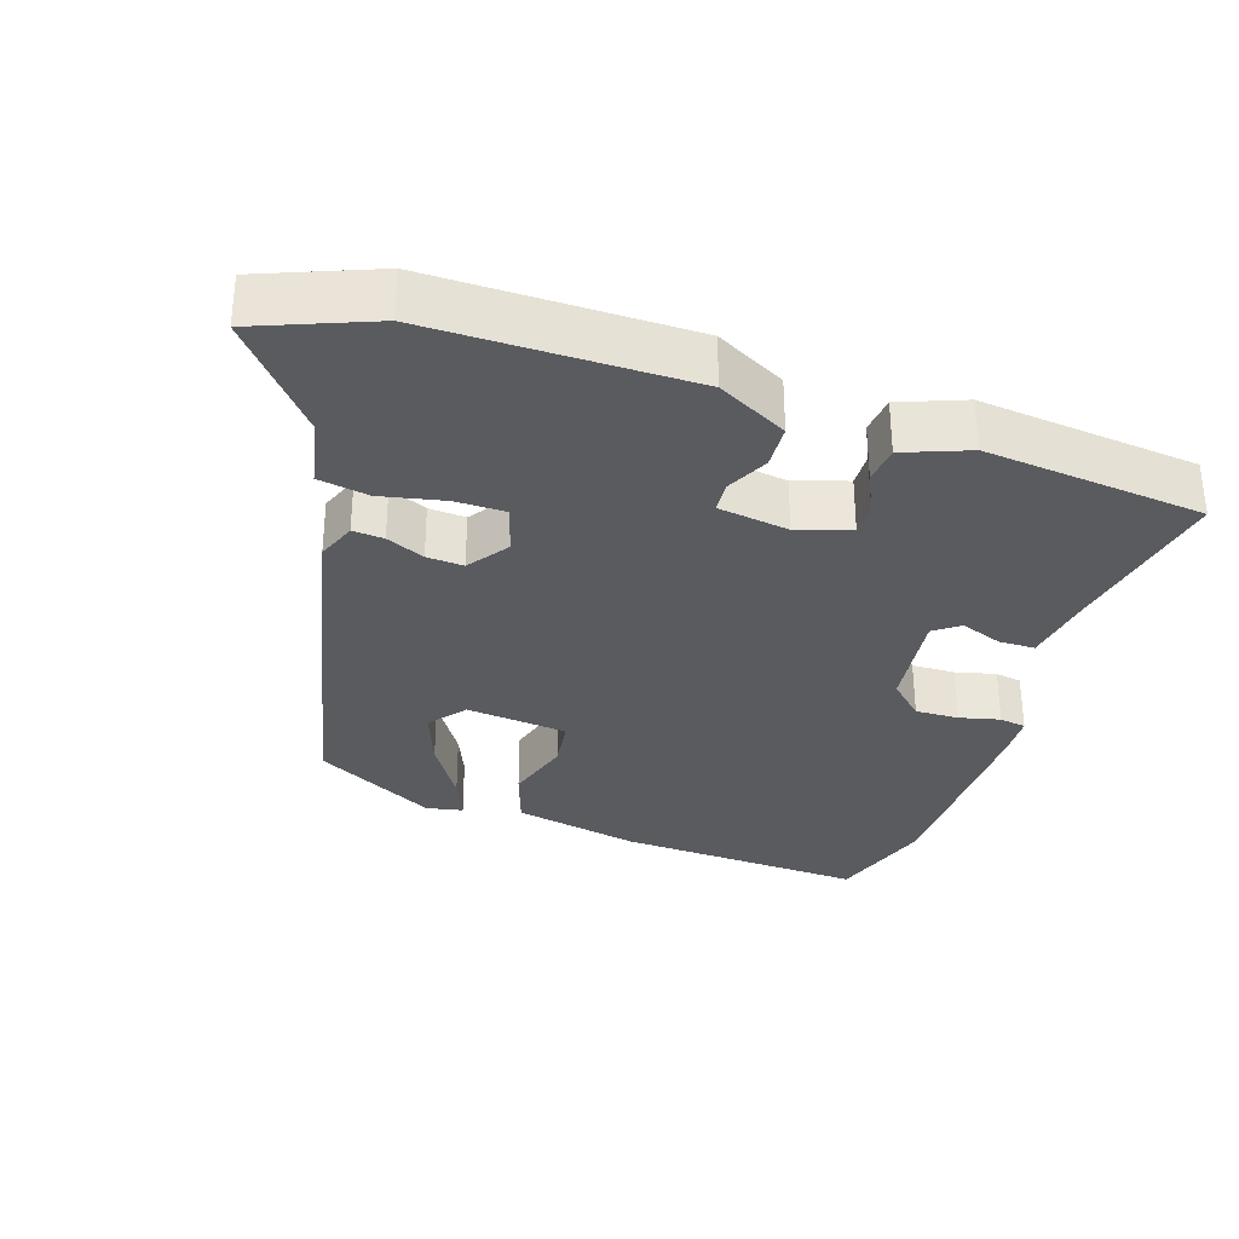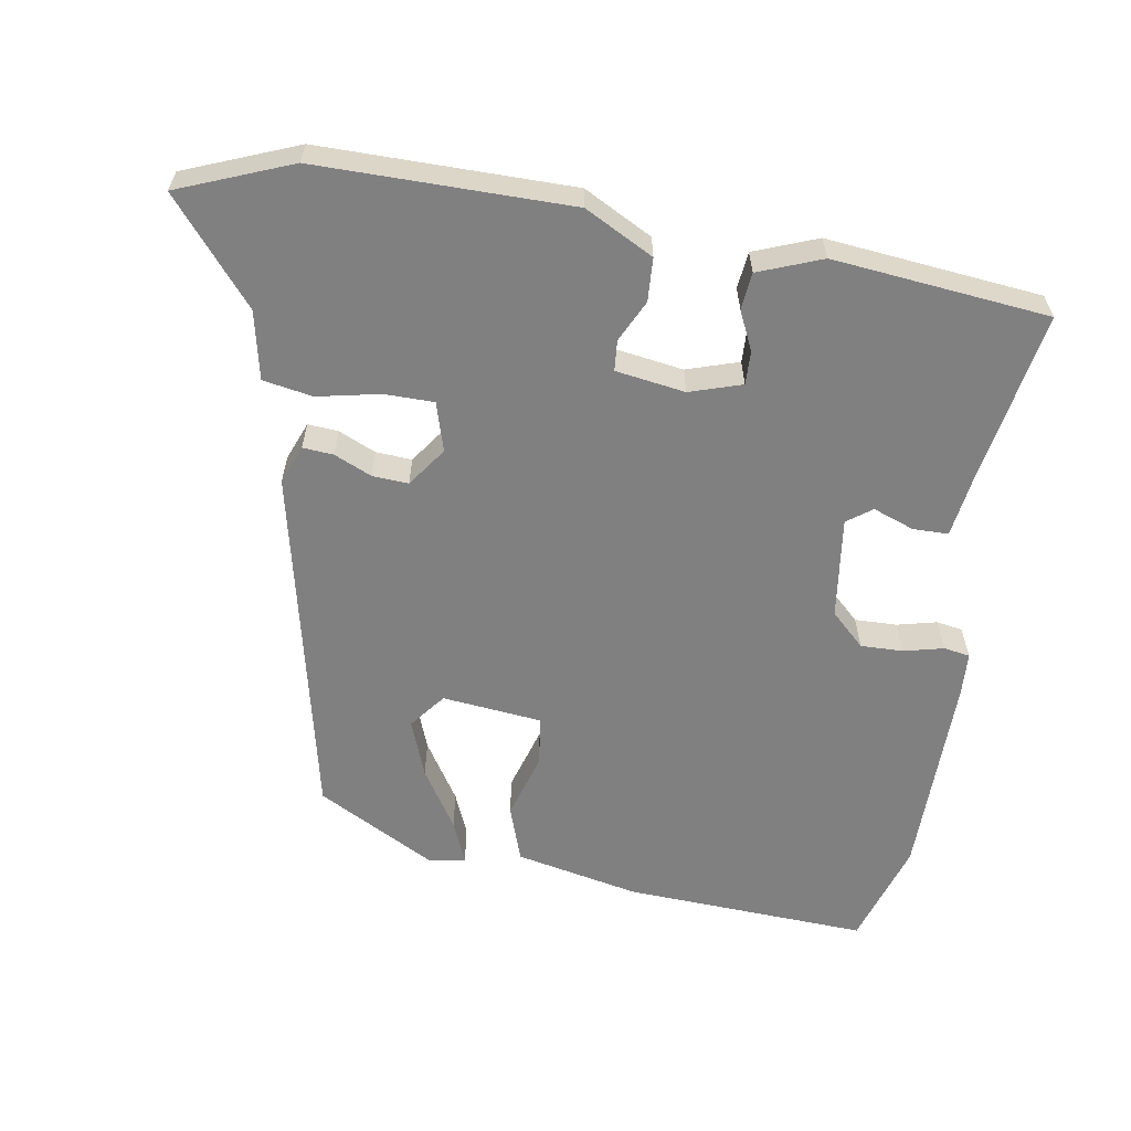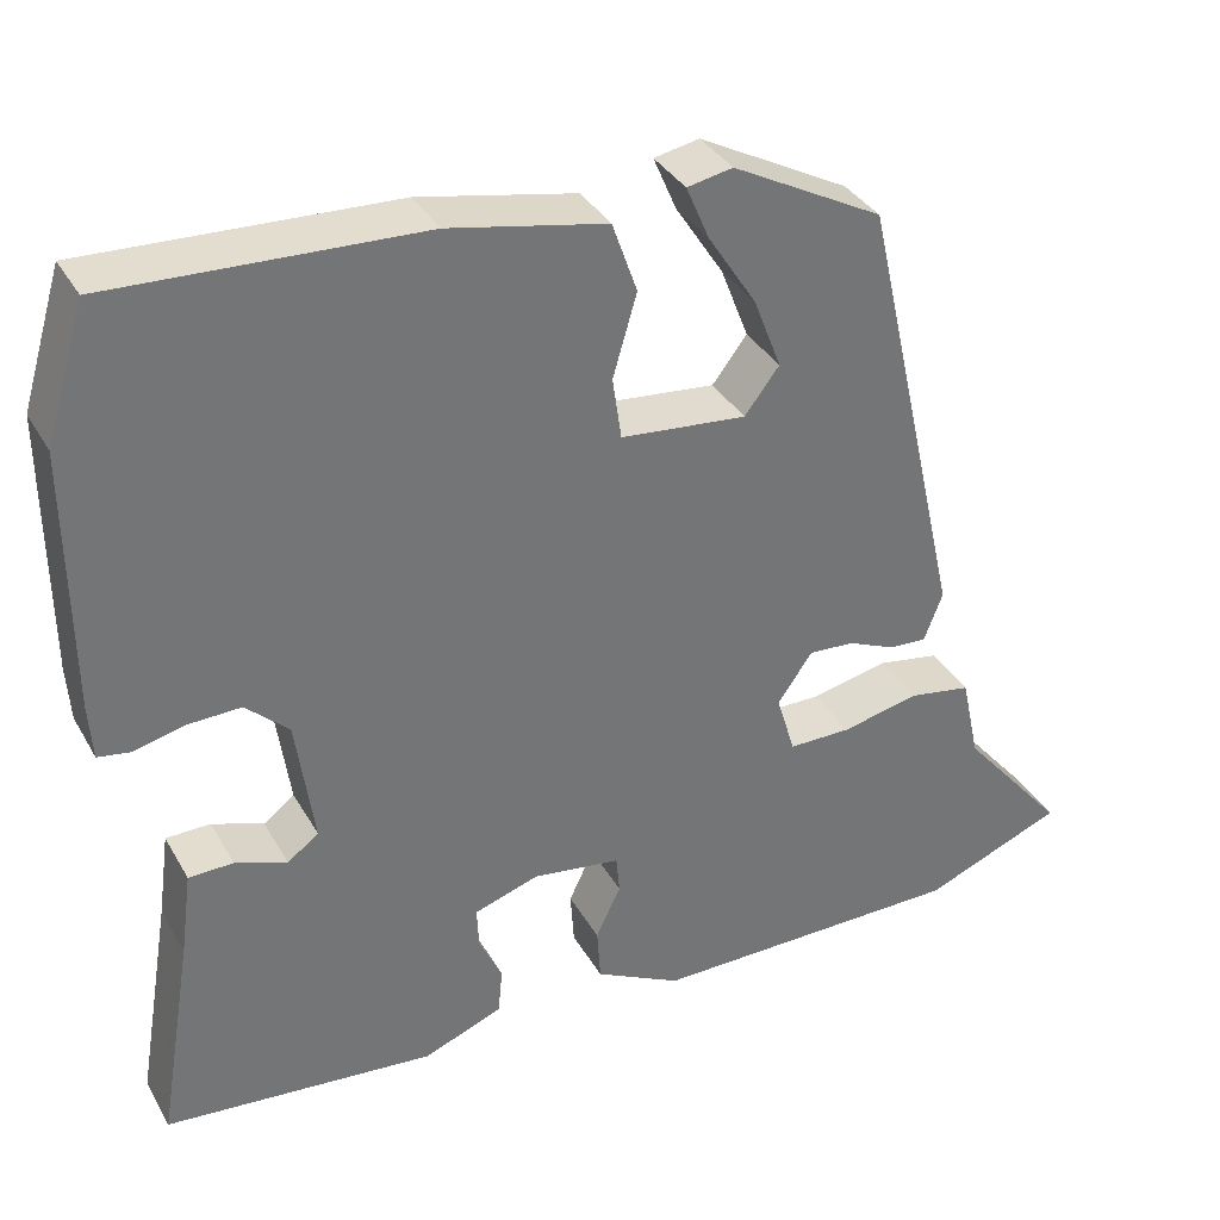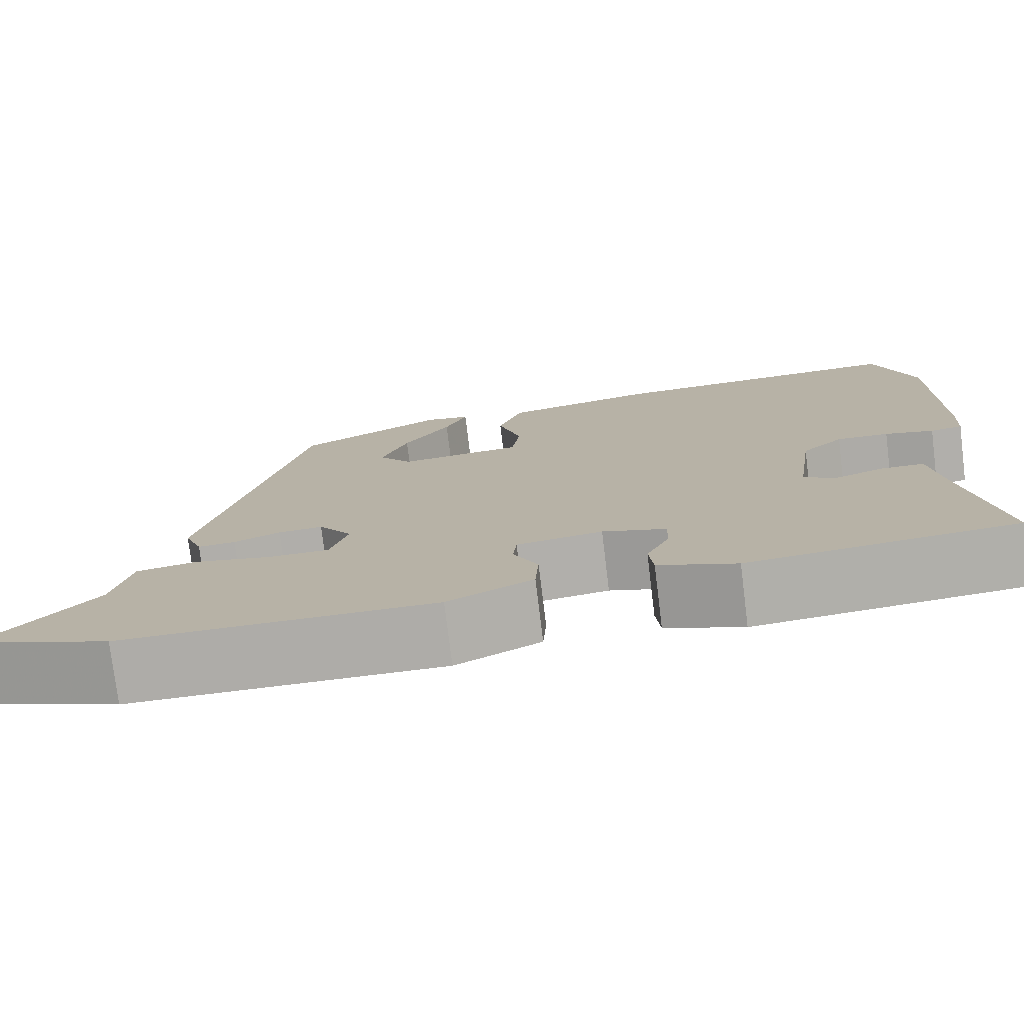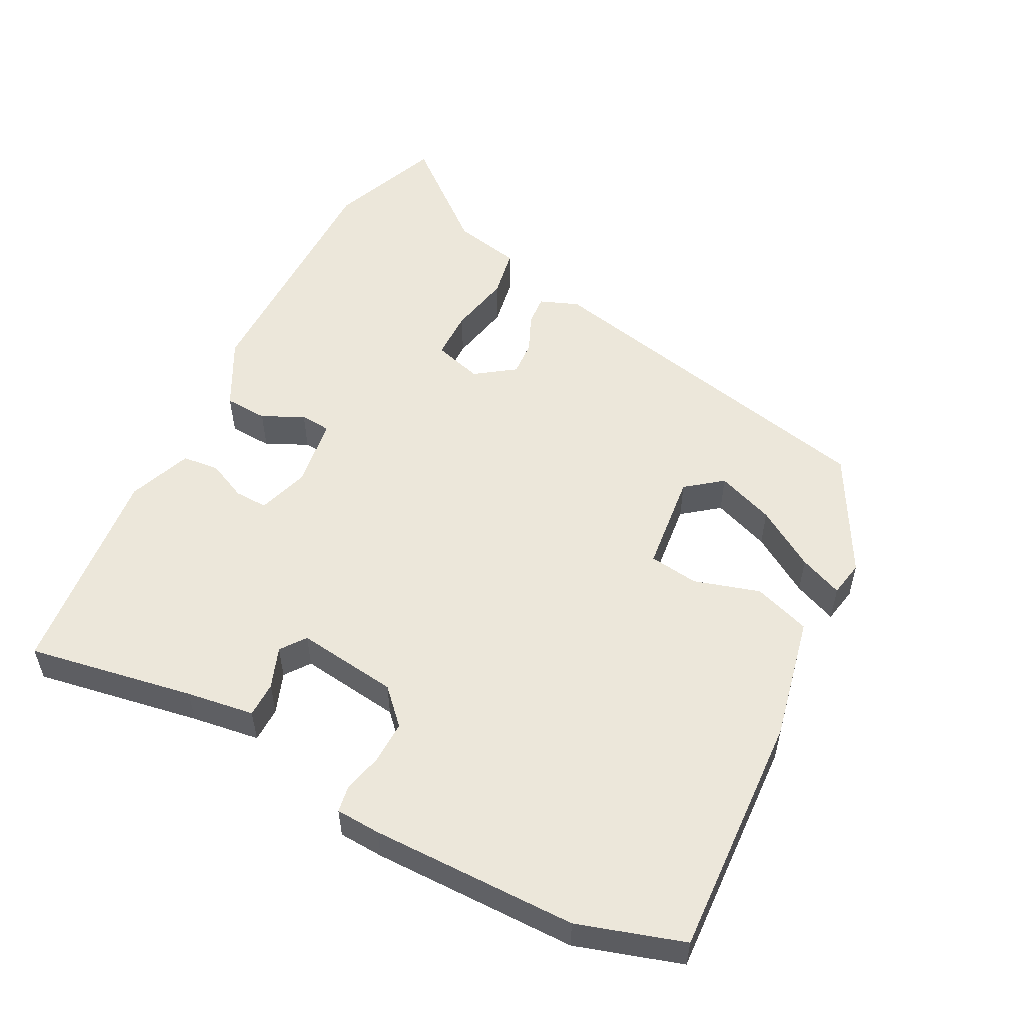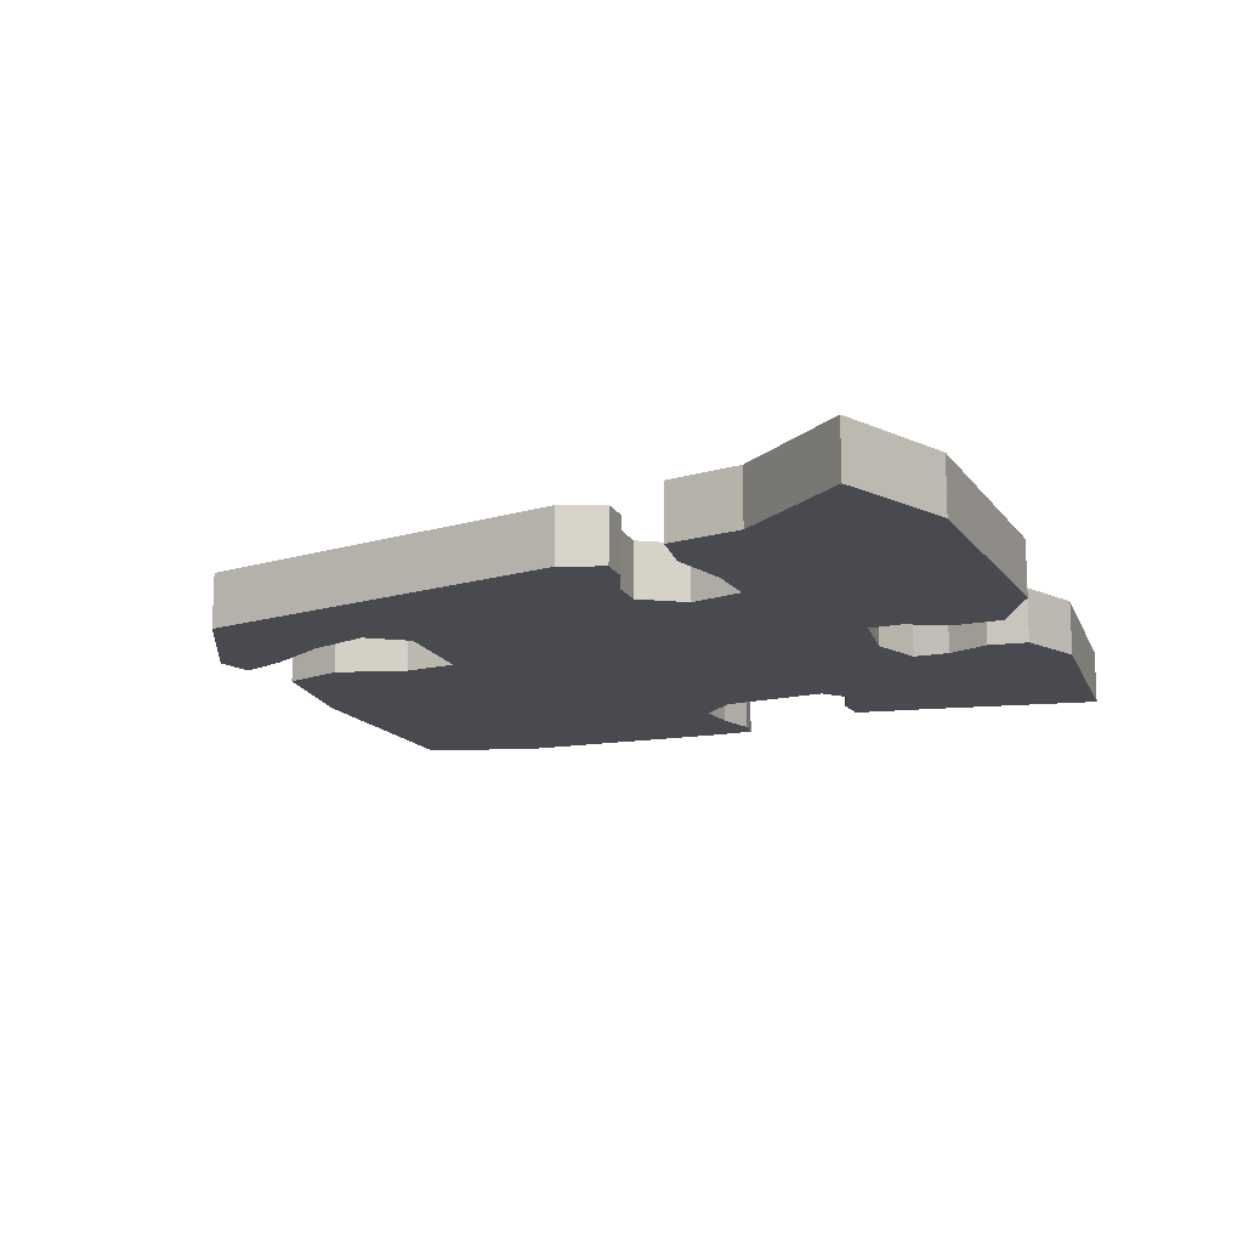
<metadata>
{"format":"obj","ext":"obj","renderer":"f3d","projection":"perspective","resolution":1024,"background":"white","views":[{"elev":-32.0,"azim":161.3,"up":"+Y"},{"elev":-60.1,"azim":170.2,"up":"+Y"},{"elev":35.4,"azim":-26.3,"up":"+Z"},{"elev":-76.9,"azim":-173.0,"up":"+Z"},{"elev":53.9,"azim":-63.2,"up":"+Y"},{"elev":-13.6,"azim":112.0,"up":"+Y"}]}
</metadata>
<code>
v -0.53 0.07 0.4
v -0.485 0.07 0.549
v -0.14 0.07 0.534
v 0.036 0.07 0.498
v 0.064 0.07 0.418
v 0.037 0.07 0.325
v 0.047 0.07 0.255
v 0.188 0.07 0.241
v 0.227 0.07 0.292
v 0.196 0.07 0.373
v 0.142 0.07 0.457
v 0.116 0.07 0.518
v 0.167 0.07 0.528
v 0.336 0.07 0.438
v 0.45 0.07 -0.064
v 0.429 0.07 -0.119
v 0.386 0.07 -0.116
v 0.333 0.07 -0.093
v 0.282 0.07 -0.09
v 0.243 0.07 -0.146
v 0.264 0.07 -0.215
v 0.334 0.07 -0.215
v 0.422 0.07 -0.196
v 0.492 0.07 -0.208
v 0.513 0.07 -0.304
v 0.633 0.07 -0.446
v 0.475 0.07 -0.51
v 0.119 0.07 -0.512
v 0.022 0.07 -0.462
v 0.018 0.07 -0.401
v 0.046 0.07 -0.342
v 0.042 0.07 -0.299
v -0.056 0.07 -0.285
v -0.129 0.07 -0.309
v -0.127 0.07 -0.356
v -0.101 0.07 -0.411
v -0.106 0.07 -0.463
v -0.195 0.07 -0.498
v -0.499 0.07 -0.469
v -0.46 0.07 -0.234
v -0.447 0.07 -0.138
v -0.397 0.07 -0.137
v -0.339 0.07 -0.158
v -0.304 0.07 -0.132
v -0.324 0.07 0.011
v -0.372 0.07 0.056
v -0.432 0.07 0.054
v -0.488 0.07 0.04
v -0.525 0.07 0.046
v -0.529 0.07 0.109
v -0.53 0 0.4
v -0.485 0 0.549
v -0.14 0 0.534
v 0.036 0 0.498
v 0.064 0 0.418
v 0.037 0 0.325
v 0.047 0 0.255
v 0.188 0 0.241
v 0.227 0 0.292
v 0.196 0 0.373
v 0.142 0 0.457
v 0.116 0 0.518
v 0.167 0 0.528
v 0.336 0 0.438
v 0.45 0 -0.064
v 0.429 0 -0.119
v 0.386 0 -0.116
v 0.333 0 -0.093
v 0.282 0 -0.09
v 0.243 0 -0.146
v 0.264 0 -0.215
v 0.334 0 -0.215
v 0.422 0 -0.196
v 0.492 0 -0.208
v 0.513 0 -0.304
v 0.633 0 -0.446
v 0.475 0 -0.51
v 0.119 0 -0.512
v 0.022 0 -0.462
v 0.018 0 -0.401
v 0.046 0 -0.342
v 0.042 0 -0.299
v -0.056 0 -0.285
v -0.129 0 -0.309
v -0.127 0 -0.356
v -0.101 0 -0.411
v -0.106 0 -0.463
v -0.195 0 -0.498
v -0.499 0 -0.469
v -0.46 0 -0.234
v -0.447 0 -0.138
v -0.397 0 -0.137
v -0.339 0 -0.158
v -0.304 0 -0.132
v -0.324 0 0.011
v -0.372 0 0.056
v -0.432 0 0.054
v -0.488 0 0.04
v -0.525 0 0.046
v -0.529 0 0.109
f 4 5 6
f 3 4 6
f 2 3 6
f 1 2 6
f 50 1 6
f 49 50 6
f 48 49 6
f 47 48 6
f 46 47 6 7
f 45 46 7 8
f 44 45 8
f 40 41 42 43
f 39 40 43
f 38 39 43
f 37 38 43
f 36 37 43
f 35 36 43
f 34 35 43 44
f 33 34 44 8
f 29 30 31
f 28 29 31
f 27 28 31
f 26 27 31
f 25 26 31
f 25 31 32
f 24 25 32
f 23 24 32
f 22 23 32
f 21 22 32 33
f 16 17 18
f 15 16 18
f 14 15 18
f 13 14 18
f 10 11 12 13
f 9 10 13
f 9 13 18
f 8 9 18 19
f 20 21 33
f 8 19 20 33
f 56 55 54
f 56 54 53
f 56 53 52
f 56 52 51
f 56 51 100
f 56 100 99
f 56 99 98
f 56 98 97
f 57 56 97 96
f 58 57 96 95
f 58 95 94
f 93 92 91 90
f 93 90 89
f 93 89 88
f 93 88 87
f 93 87 86
f 93 86 85
f 94 93 85 84
f 58 94 84 83
f 81 80 79
f 81 79 78
f 81 78 77
f 81 77 76
f 81 76 75
f 82 81 75
f 82 75 74
f 82 74 73
f 82 73 72
f 83 82 72 71
f 68 67 66
f 68 66 65
f 68 65 64
f 68 64 63
f 63 62 61 60
f 63 60 59
f 68 63 59
f 69 68 59 58
f 83 71 70
f 83 70 69 58
f 1 51 52 2
f 2 52 53 3
f 3 53 54 4
f 4 54 55 5
f 5 55 56 6
f 6 56 57 7
f 7 57 58 8
f 8 58 59 9
f 9 59 60 10
f 10 60 61 11
f 11 61 62 12
f 12 62 63 13
f 13 63 64 14
f 14 64 65 15
f 15 65 66 16
f 16 66 67 17
f 17 67 68 18
f 18 68 69 19
f 19 69 70 20
f 20 70 71 21
f 21 71 72 22
f 22 72 73 23
f 23 73 74 24
f 24 74 75 25
f 25 75 76 26
f 26 76 77 27
f 27 77 78 28
f 28 78 79 29
f 29 79 80 30
f 30 80 81 31
f 31 81 82 32
f 32 82 83 33
f 33 83 84 34
f 34 84 85 35
f 35 85 86 36
f 36 86 87 37
f 37 87 88 38
f 38 88 89 39
f 39 89 90 40
f 40 90 91 41
f 41 91 92 42
f 42 92 93 43
f 43 93 94 44
f 44 94 95 45
f 45 95 96 46
f 46 96 97 47
f 47 97 98 48
f 48 98 99 49
f 49 99 100 50
f 50 100 51 1

</code>
